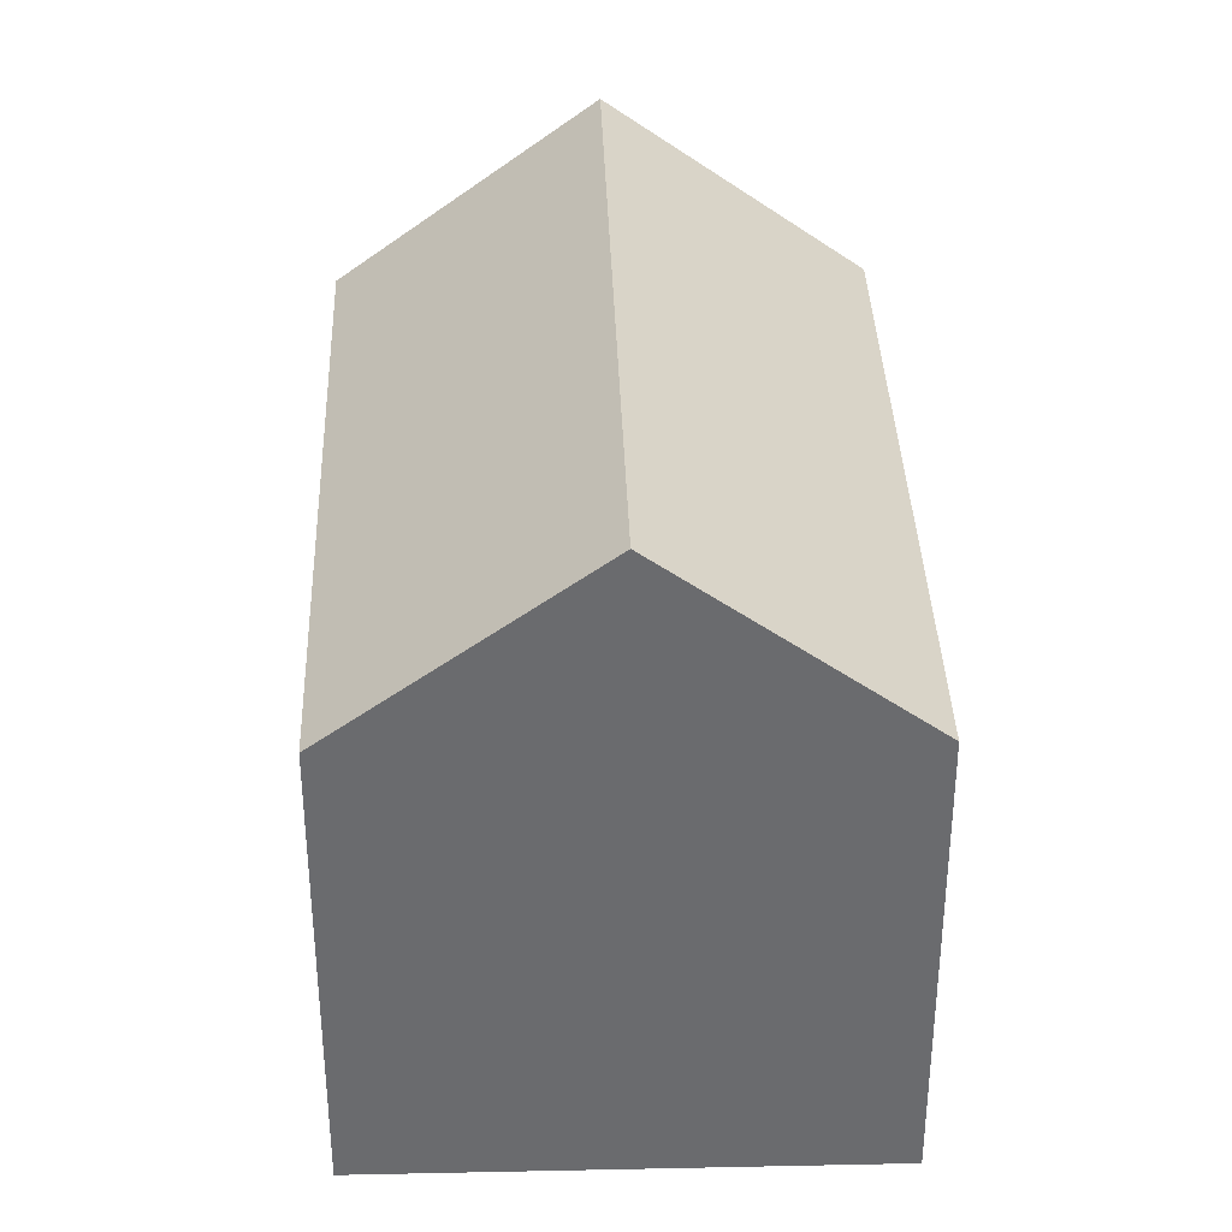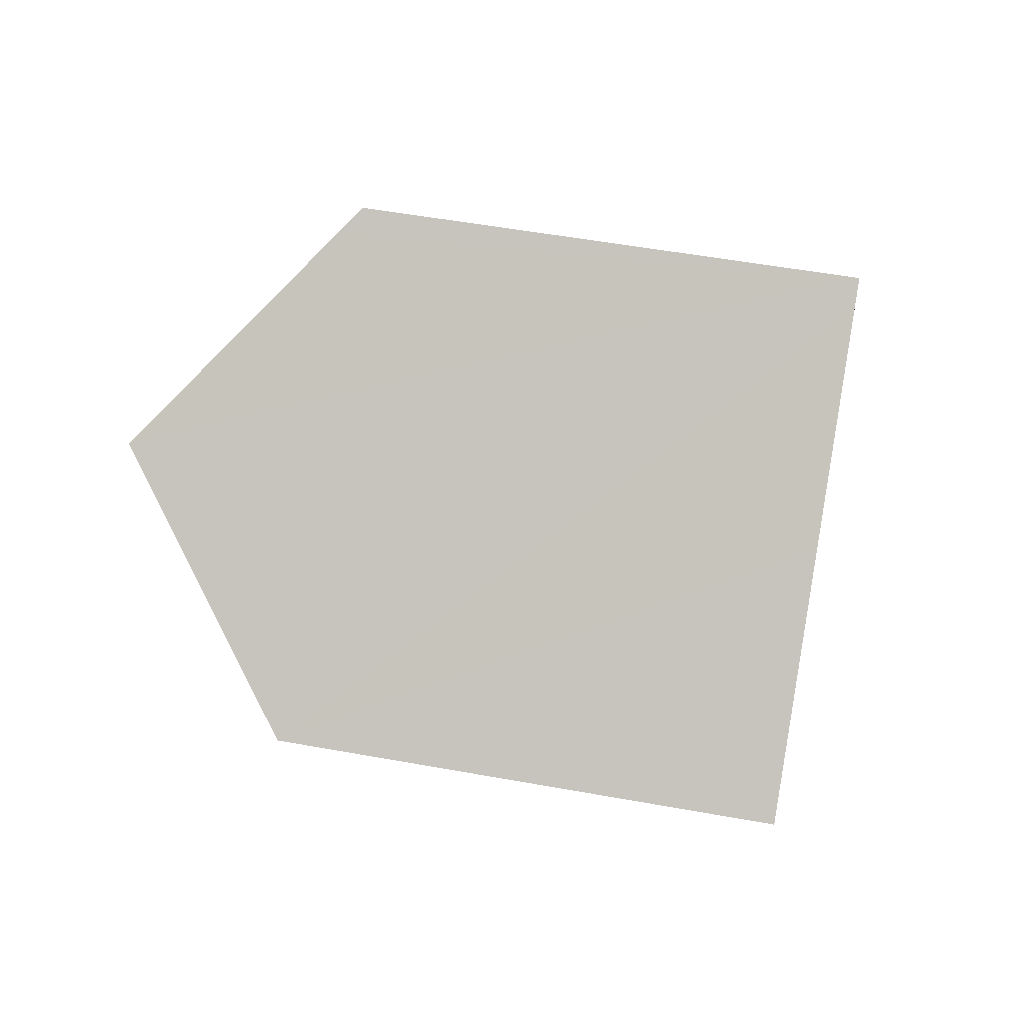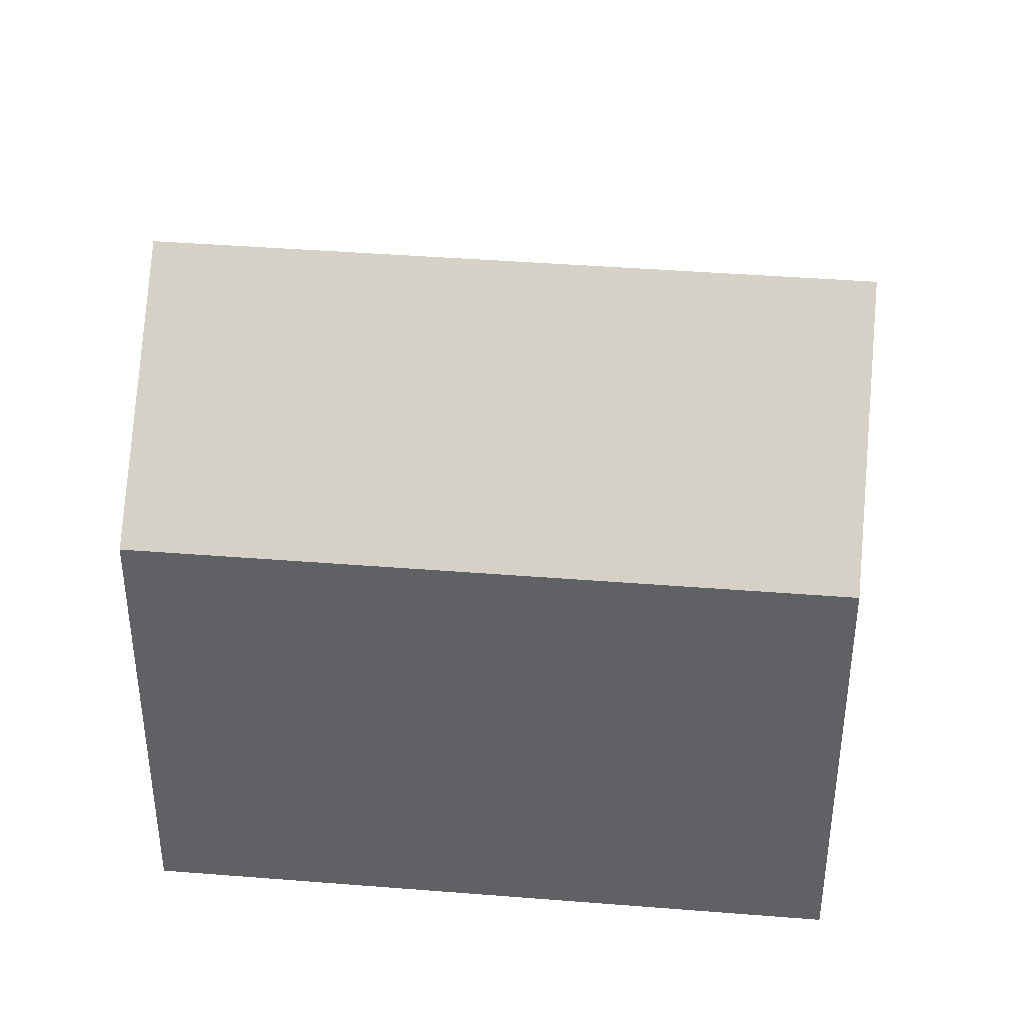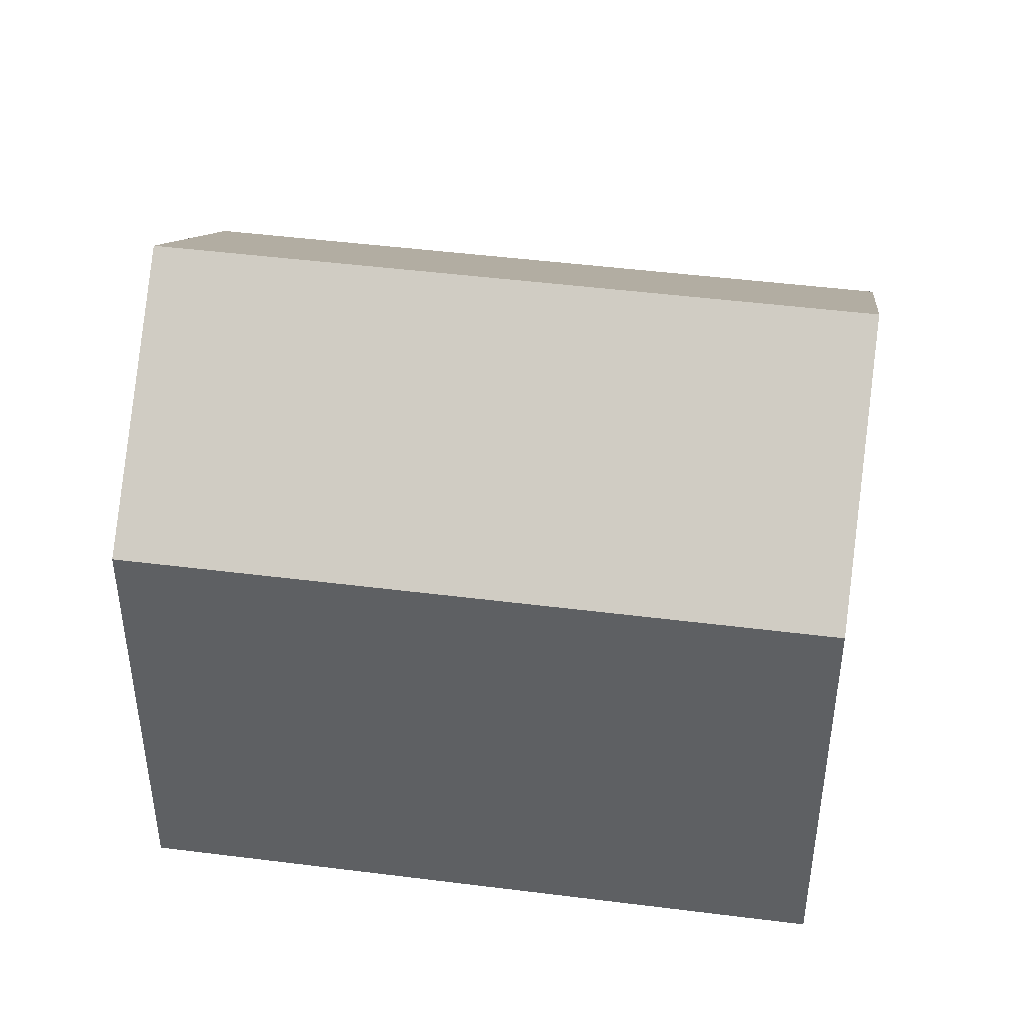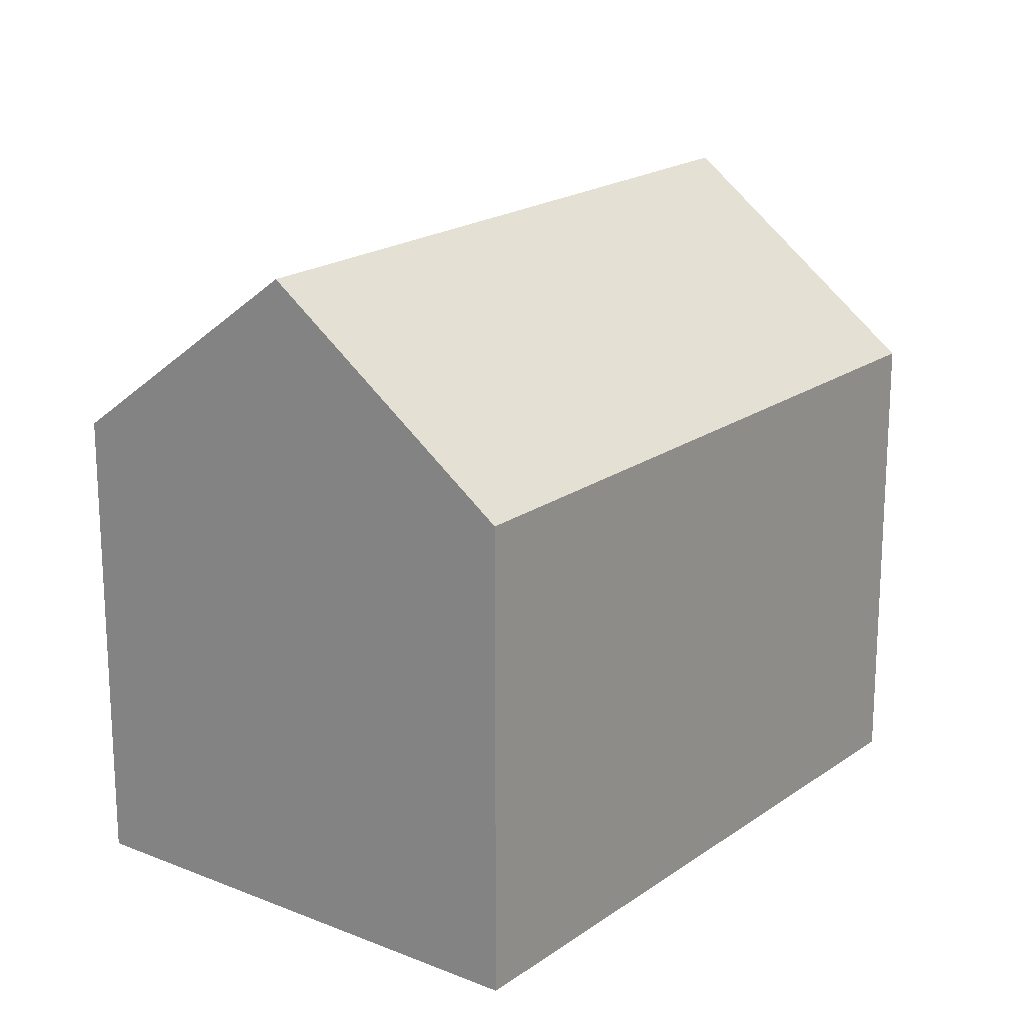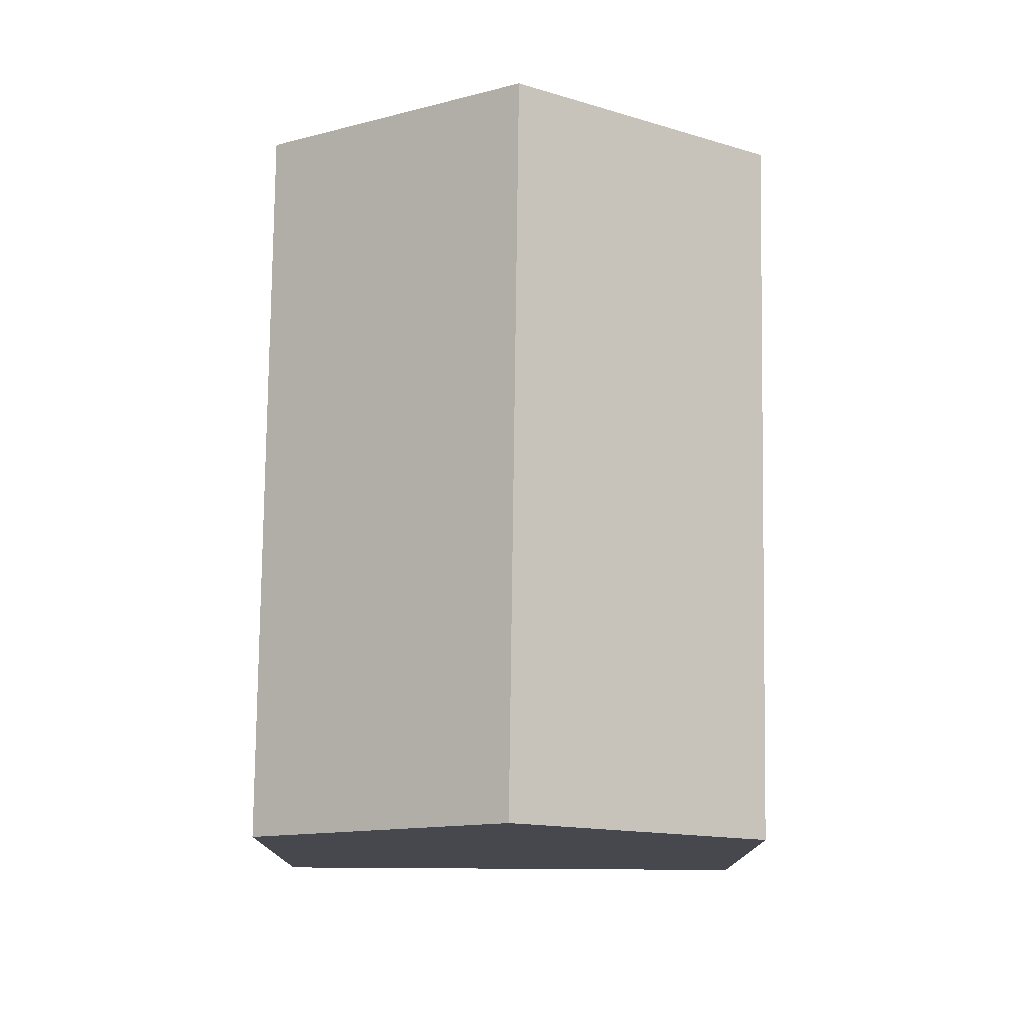
<metadata>
{"format":"obj","ext":"obj","renderer":"f3d","projection":"perspective","resolution":1024,"background":"white","views":[{"elev":36.7,"azim":-38.6,"up":"+Y"},{"elev":51.3,"azim":-78.7,"up":"+Z"},{"elev":40.7,"azim":-121.0,"up":"+Y"},{"elev":45.8,"azim":-118.3,"up":"+Y"},{"elev":19.4,"azim":-179.0,"up":"+Y"},{"elev":78.2,"azim":144.2,"up":"+Y"}]}
</metadata>
<code>
v  9.627 10.62 -12.97
v  4.586 14.86 3.461
v  14.27 14.86 -9.586
v  0 10.62 6.505e-16
v  10.99 10.62 4.472
v  8.724 11.04 6.585
v  9.172 10.62 6.923
v  13.31 10.62 1.345
v  14.79 10.62 -0.646
v  18.46 11.03 -6.521
v  18.91 10.62 -6.197
v  9.172 -4.239e-16 6.923
v  8.724 -4.032e-16 6.585
v  4.586 -2.119e-16 3.461
v  0 0 0
v  10.99 -2.738e-16 4.472
v  13.31 -8.236e-17 1.345
v  18.91 3.795e-16 -6.197
v  14.79 3.956e-17 -0.646
v  18.46 3.993e-16 -6.521
v  9.627 7.945e-16 -12.97
v  14.27 5.87e-16 -9.586
g defaultobject
f 1 2 3
f 2 1 4
f 5 6 7
f 6 5 2
f 2 5 3
f 3 5 8
f 3 8 9
f 3 9 10
f 10 9 11
f 6 12 7
f 12 6 2
f 12 2 4
f 12 4 13
f 13 4 14
f 14 4 15
f 12 5 7
f 5 12 8
f 8 12 9
f 9 12 11
f 11 12 16
f 11 16 17
f 11 17 18
f 18 17 19
f 10 1 3
f 1 10 11
f 1 11 18
f 1 18 20
f 1 20 21
f 21 20 22
f 1 15 4
f 15 1 21
f 19 20 18
f 20 19 22
f 22 19 21
f 21 19 15
f 15 19 17
f 15 17 16
f 15 16 14
f 14 16 12
f 14 12 13

</code>
